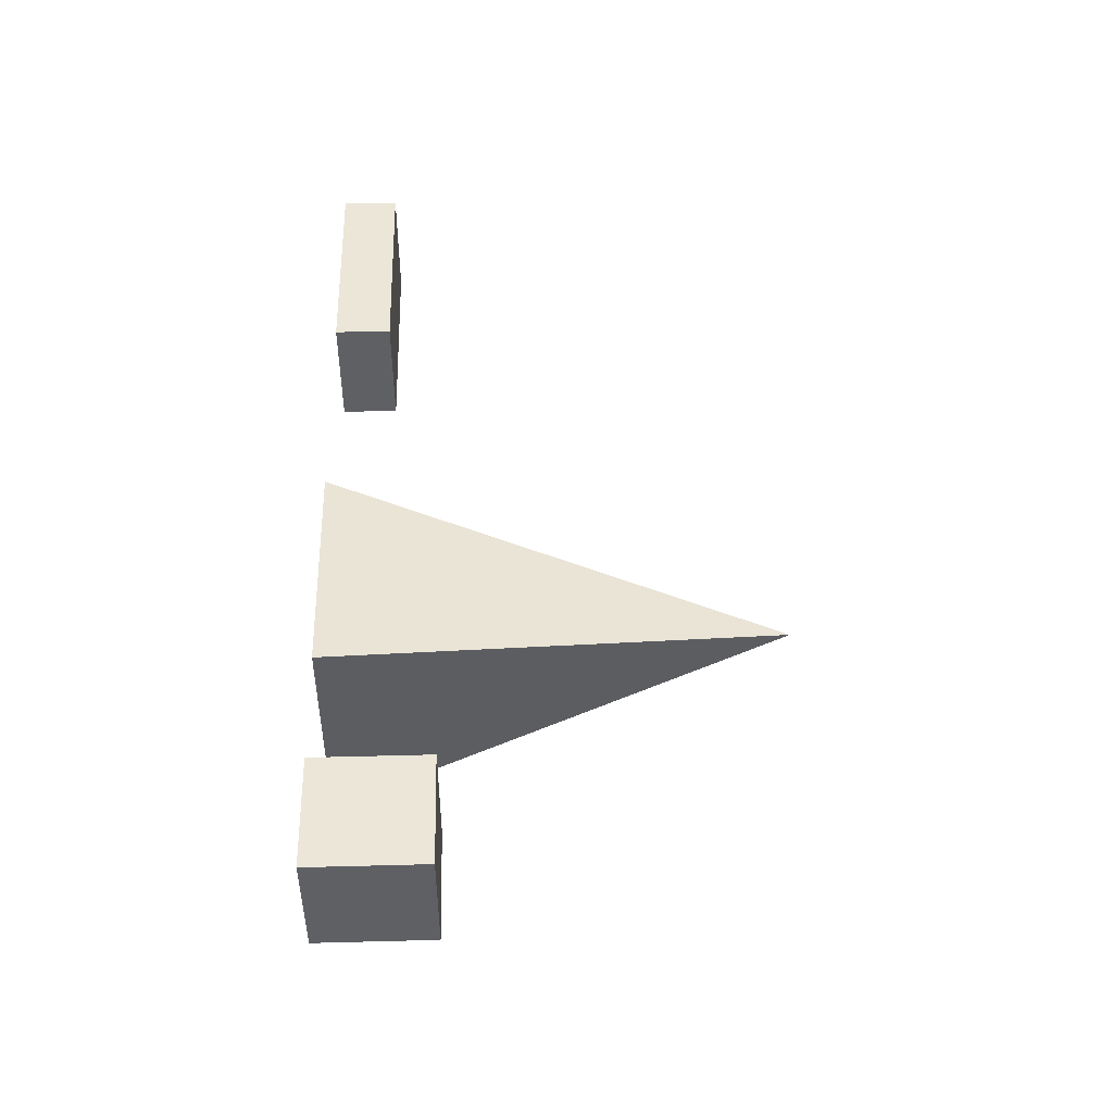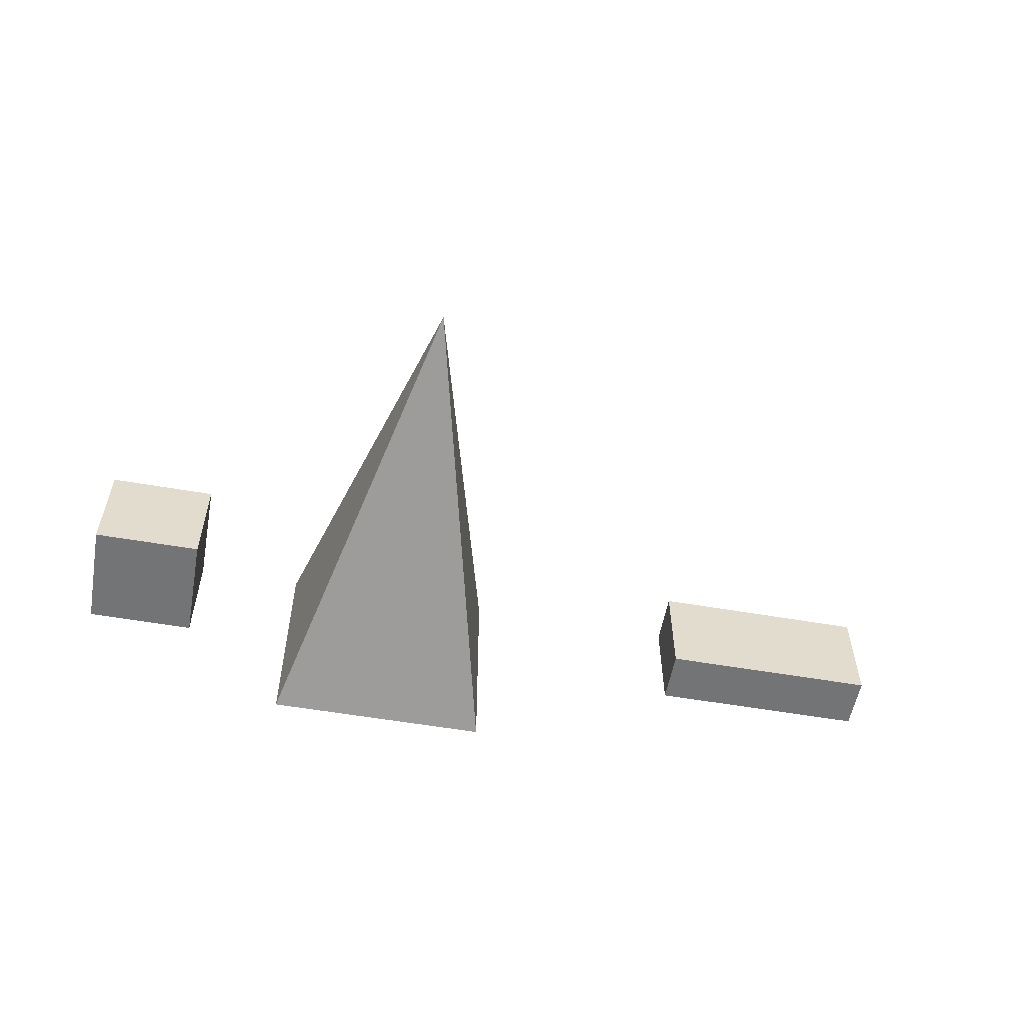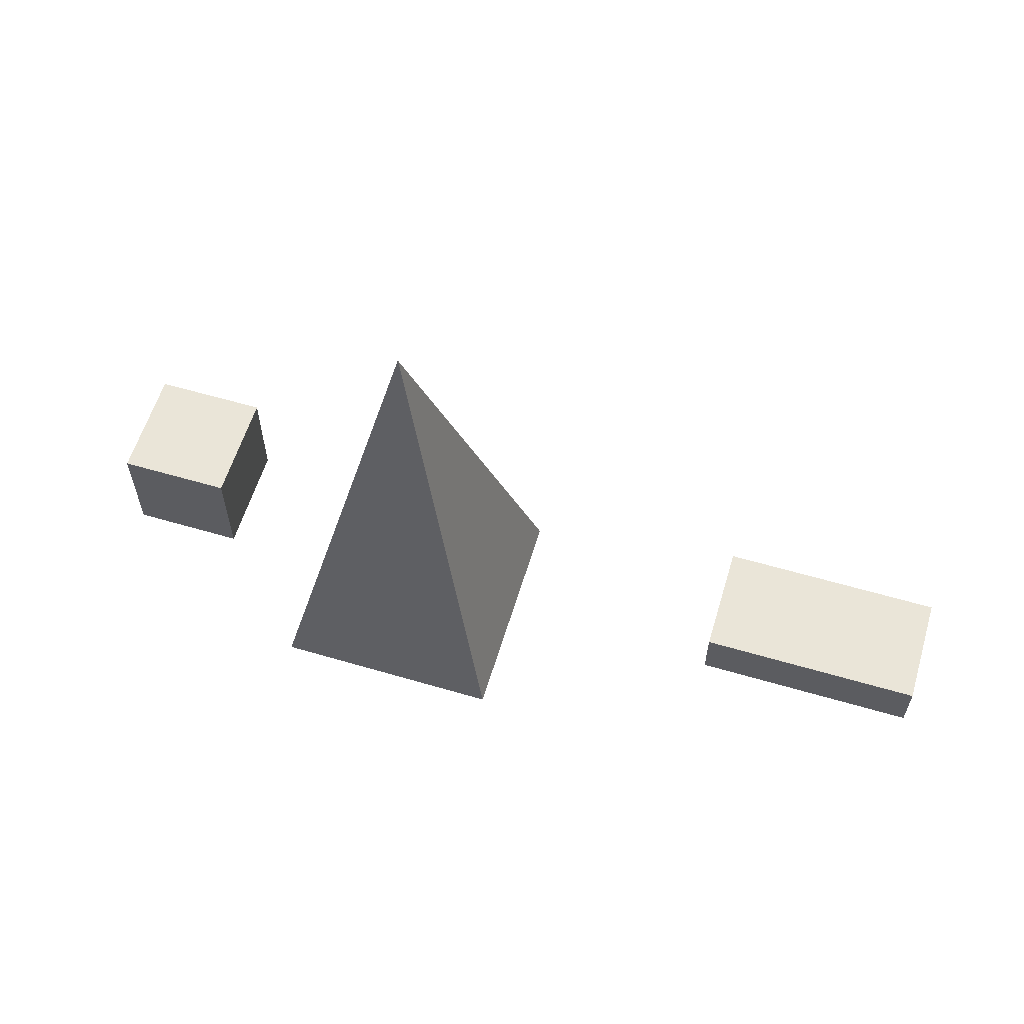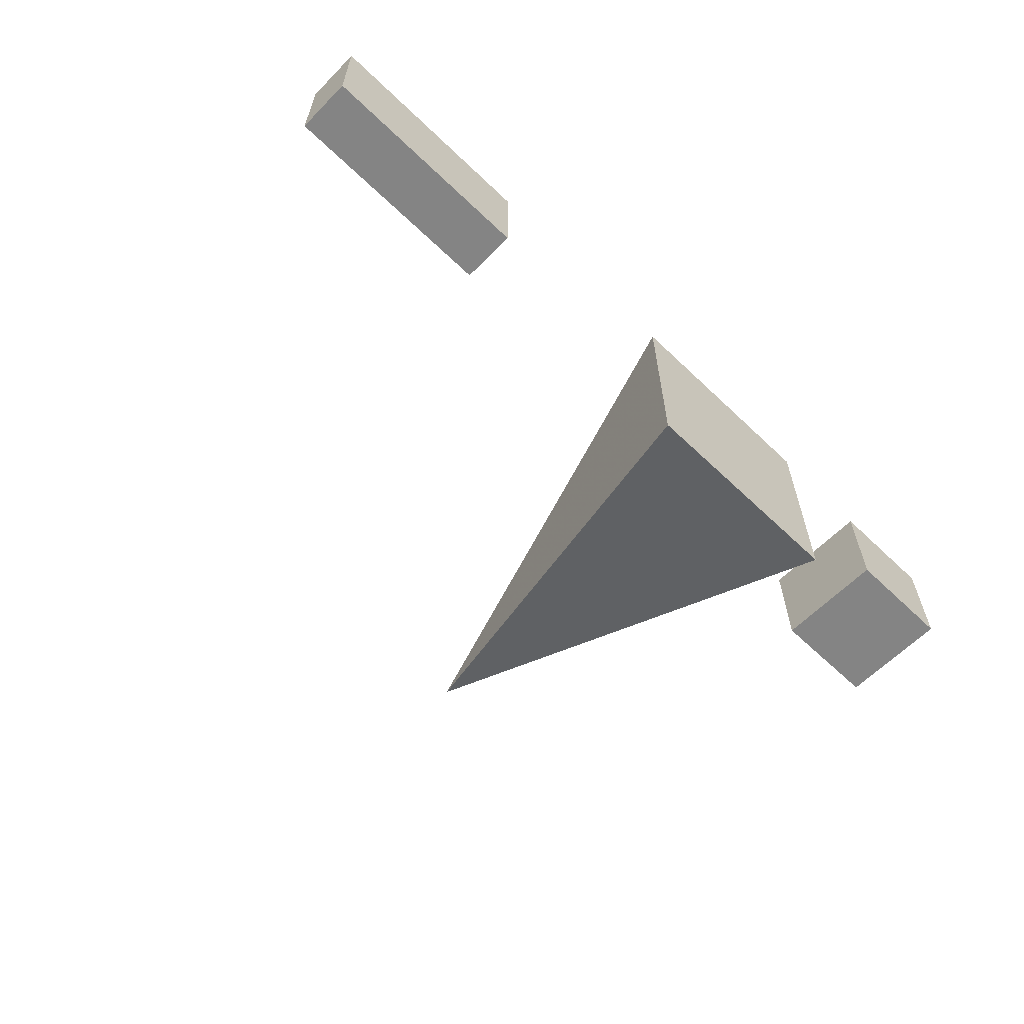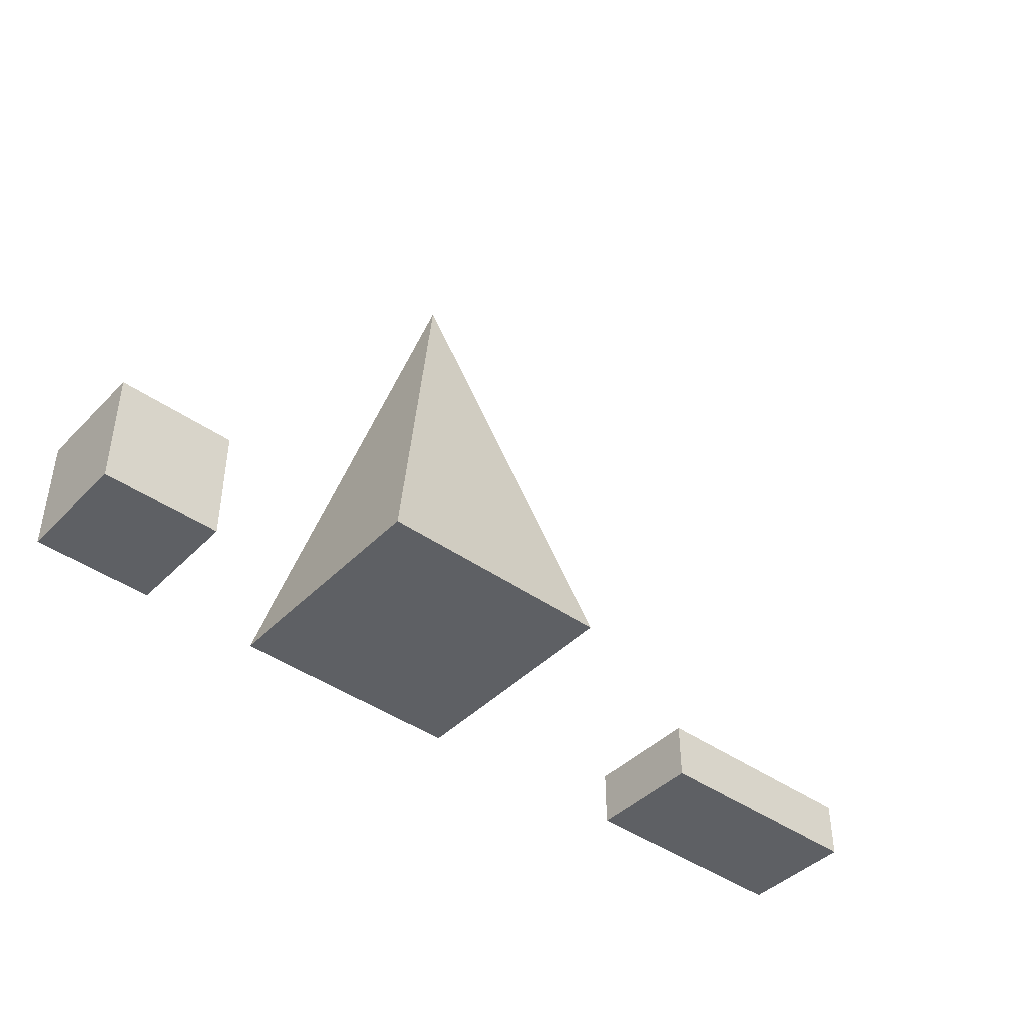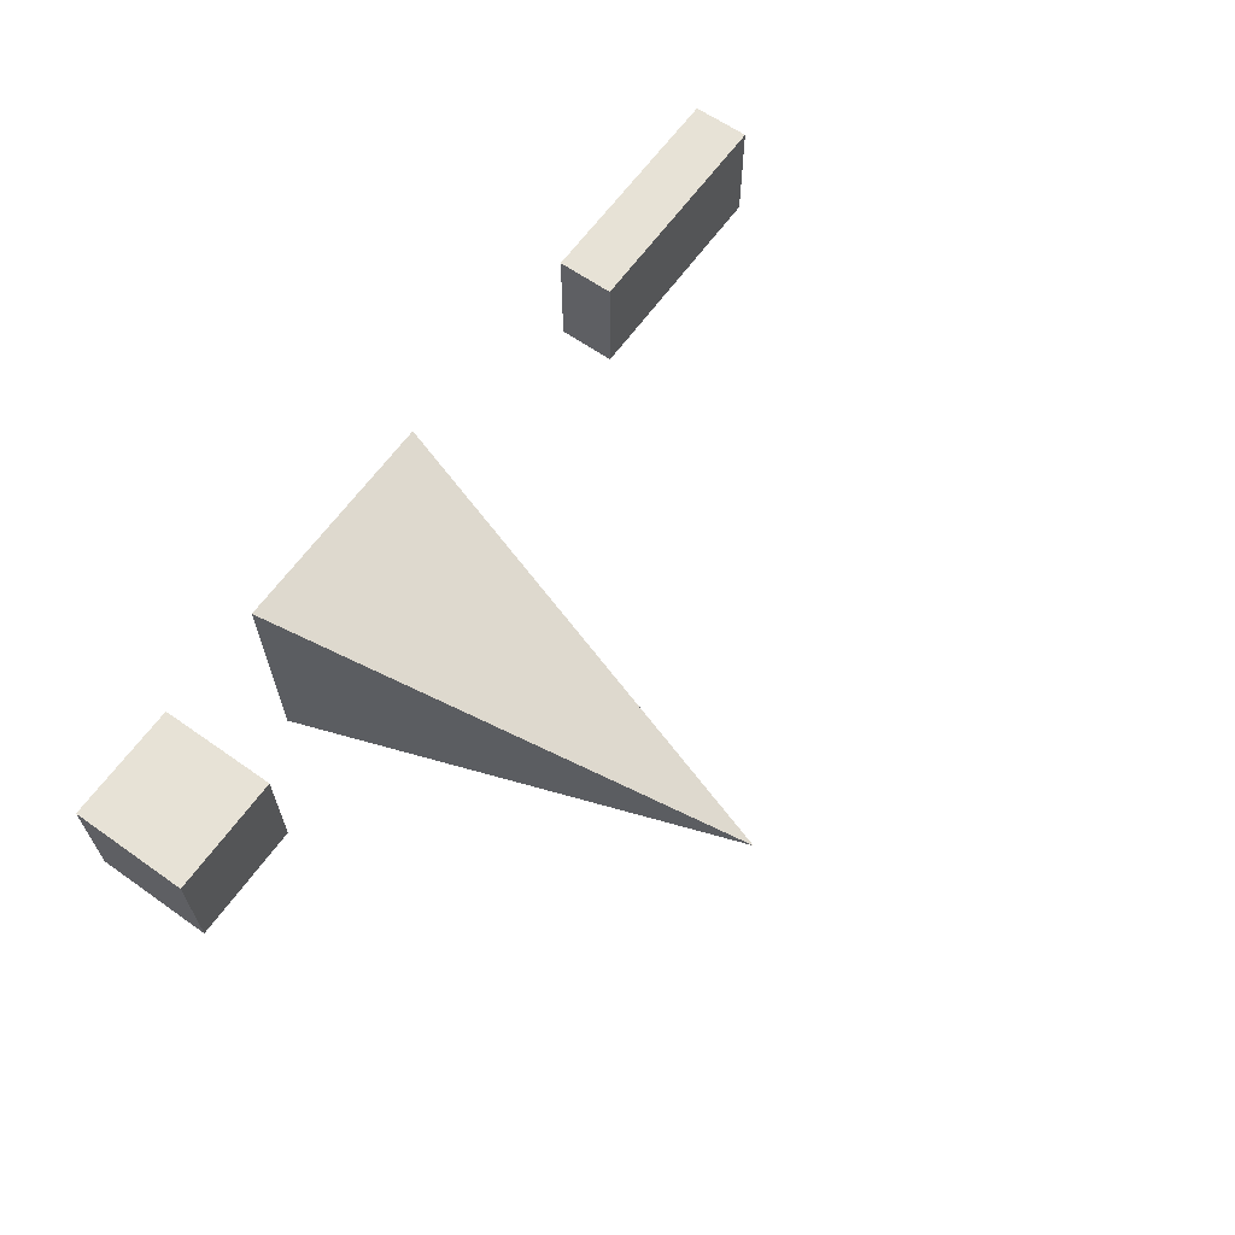
<metadata>
{"format":"obj","ext":"obj","renderer":"f3d","projection":"perspective","resolution":1024,"background":"white","views":[{"elev":46.4,"azim":-91.7,"up":"+Y"},{"elev":-56.1,"azim":-10.3,"up":"+Y"},{"elev":59.3,"azim":16.8,"up":"+Z"},{"elev":-61.3,"azim":135.8,"up":"+Y"},{"elev":-42.8,"azim":-40.2,"up":"+Z"},{"elev":63.3,"azim":-54.6,"up":"+Y"}]}
</metadata>
<code>
v 10 10 0
v 10 0 0
v 0 10 0
v 0 0 0
v 10 10 10
v 0 0 10
v 10 0 10
v 0 10 10
v 30 0 40
v 20 -10 0
v 40 -10 0
v 20 10 0
v 40 10 0
v 80 10 0
v 80 0 0
v 60 10 0
v 60 0 0
v 80 10 5
v 60 0 5
v 80 0 5
v 60 10 5
f 1 2 3
f 3 2 4
f 5 6 7
f 5 8 6
f 7 4 2
f 6 4 7
f 5 2 1
f 7 2 5
f 8 1 3
f 5 1 8
f 6 3 4
f 8 3 6
f 9 10 11
f 12 11 10
f 9 12 10
f 9 11 13
f 9 13 12
f 13 11 12
f 14 15 16
f 15 17 16
f 18 19 20
f 18 21 19
f 20 17 15
f 20 19 17
f 18 15 14
f 18 20 15
f 14 16 21
f 18 14 21
f 16 17 19
f 21 16 19

</code>
